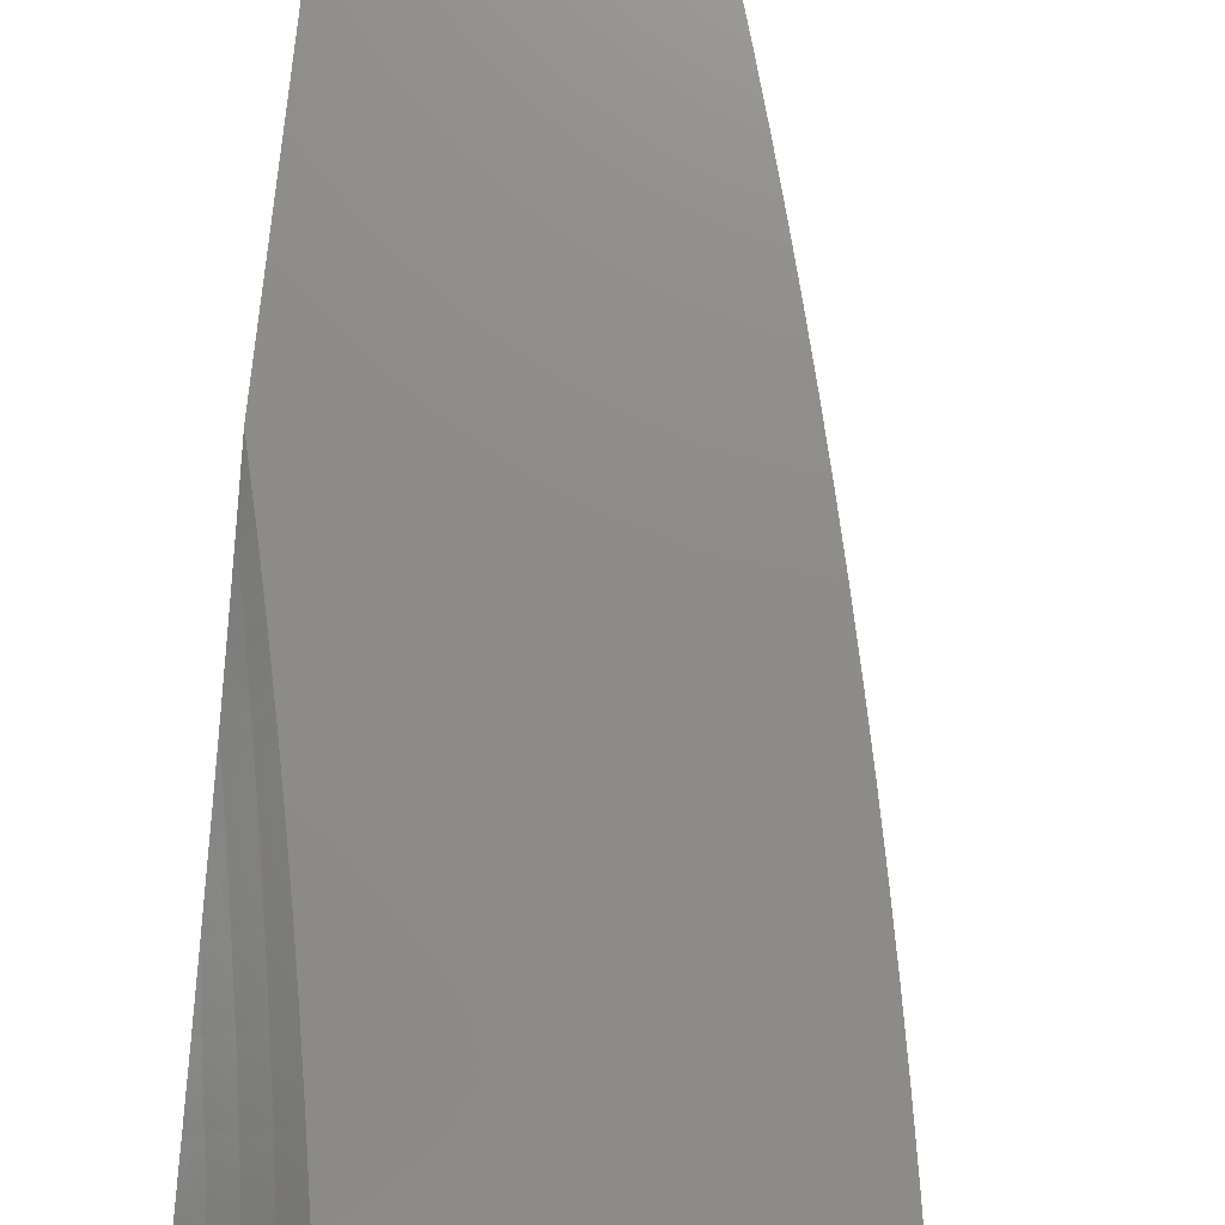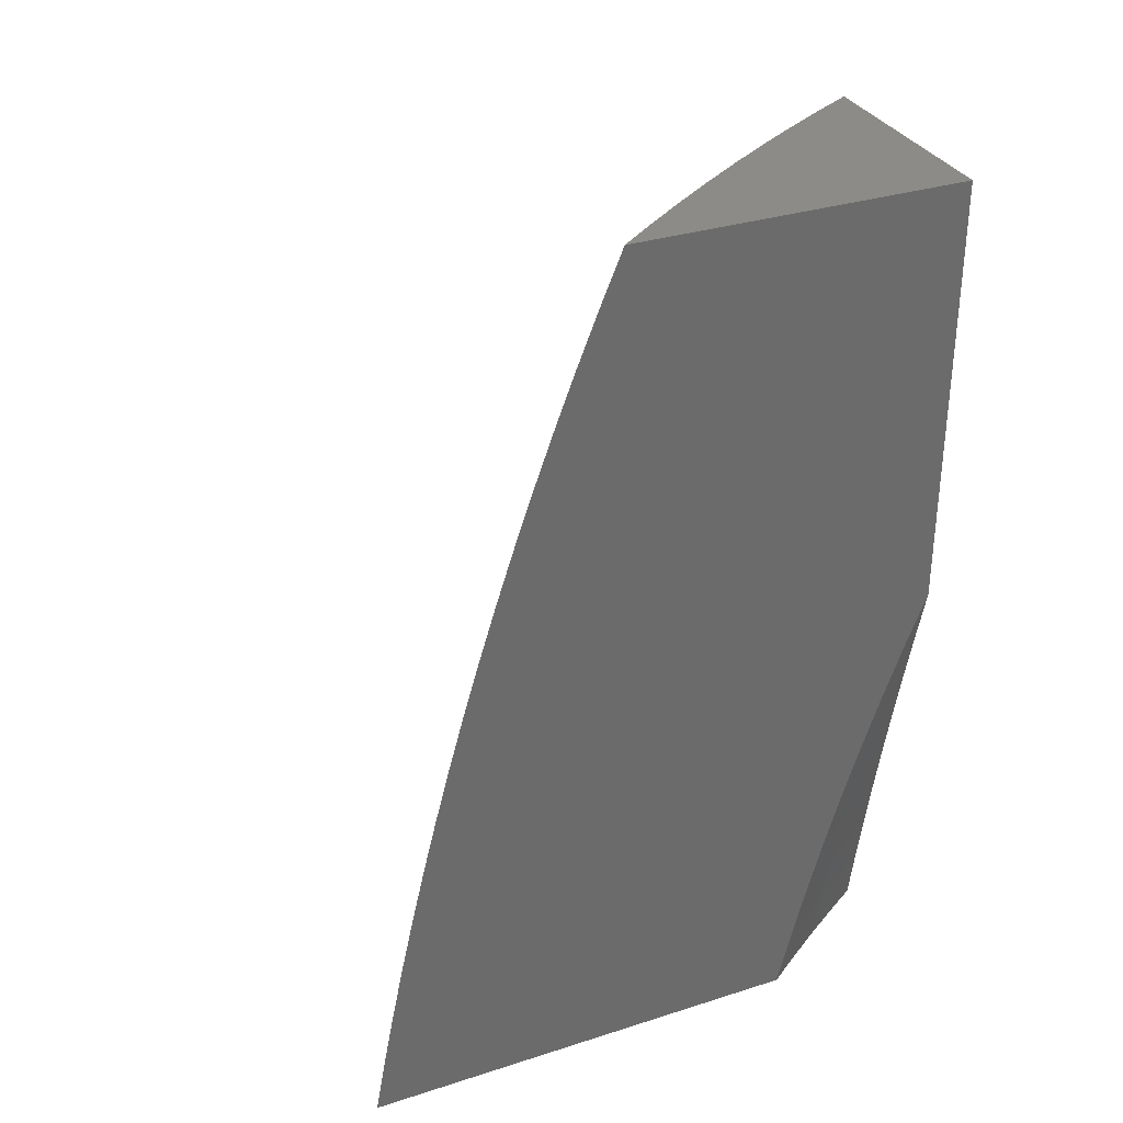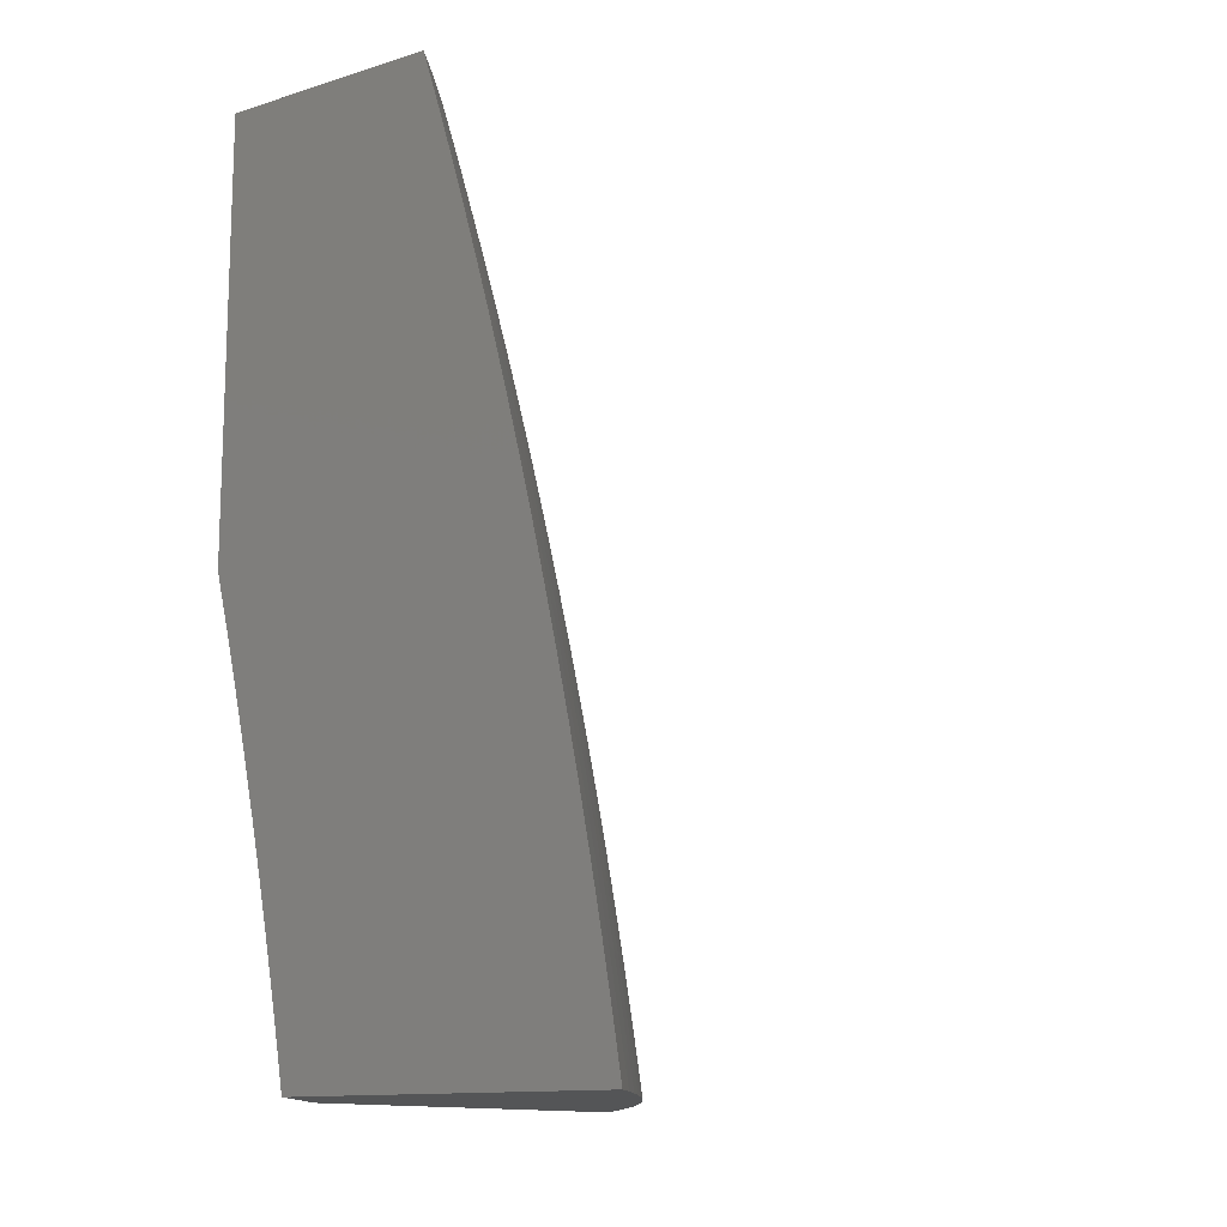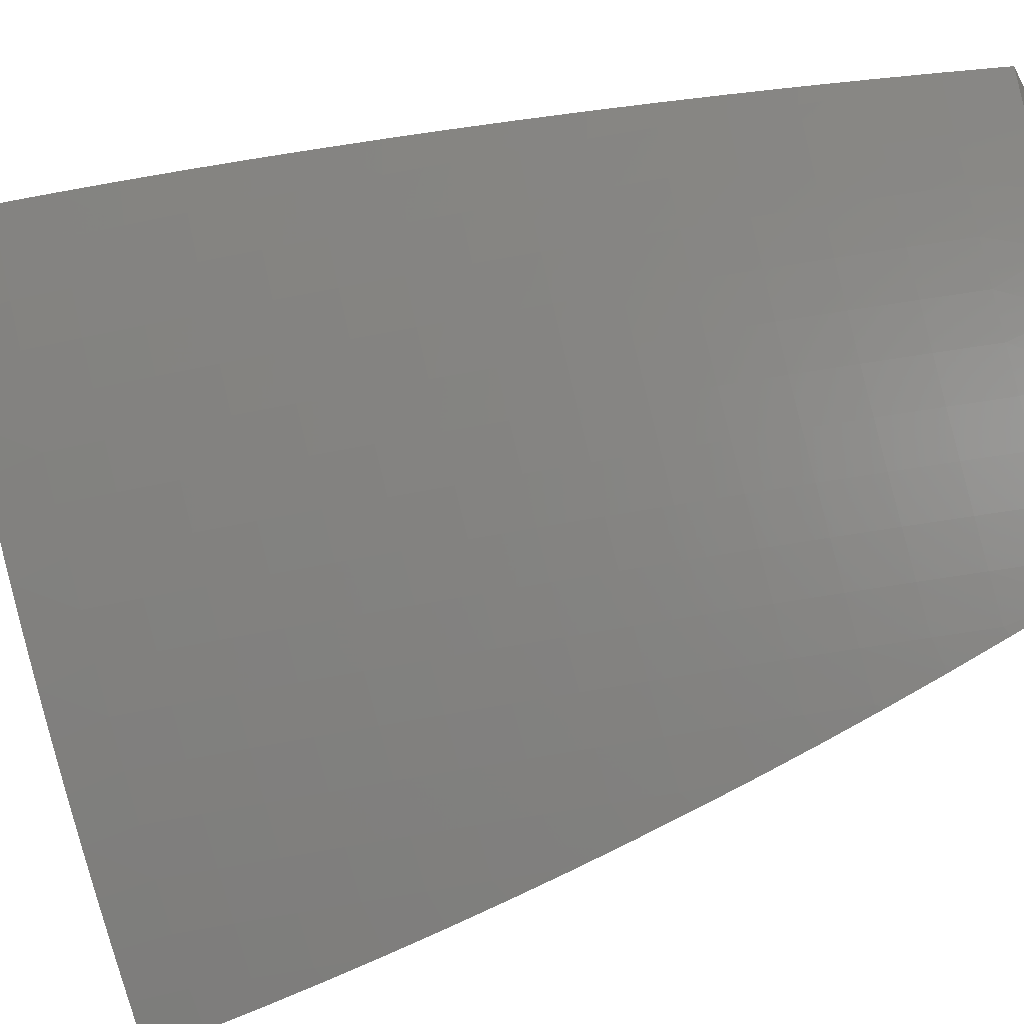
<metadata>
{"format":"stl","ext":"stl","renderer":"f3d","projection":"perspective","resolution":1024,"background":"white","views":[{"elev":74.9,"azim":-174.4,"up":"+Y"},{"elev":32.5,"azim":66.1,"up":"+Z"},{"elev":-13.0,"azim":-145.0,"up":"+Z"},{"elev":-33.7,"azim":-65.0,"up":"+Y"}]}
</metadata>
<code>
# stl→obj: 286 verts, 568 faces
v -6 -10.16 1
v -6.028 -10.12 1
v -6 -10.14 1.065
v -6.018 -10.12 1.064
v -6 -10.13 1.13
v -6.008 -10.12 1.128
v -6 -10.11 1.195
v -6.035 -10.08 1.128
v -6.024 -10.07 1.192
v -6.061 -10.04 1.128
v -6.05 -10.03 1.192
v -6.084 -10 1.129
v -6.072 -10 1.193
v -6.055 -10.08 1
v -6.046 -10.08 1.064
v -6.081 -10.04 1
v -6.072 -10.04 1.064
v -6.106 -10 1
v -6.095 -10 1.065
v -6.039 -10.03 1.256
v -6.059 -10 1.257
v -6.026 -10.03 1.32
v -6.045 -10 1.321
v -6.013 -10.03 1.384
v -6.031 -10 1.385
v -6.016 -10 1.449
v -6 -10 1.512
v -6 -10.02 1.45
v -6 -10.05 1.386
v -6 -10.07 1.323
v -6.001 -10.07 1.32
v -6.013 -10.07 1.256
v -6 -10.09 1.259
v -6.477 -10 1.064
v -6.487 -10 1
v -6.455 -10.04 1.062
v -6.462 -10.05 1
v -6.431 -10.08 1.062
v -6.437 -10.09 1
v -6.406 -10.13 1.062
v -6.41 -10.13 1
v -6.38 -10.17 1.062
v -6.383 -10.18 1
v -6.353 -10.21 1.062
v -6.355 -10.22 1
v -6.325 -10.25 1.062
v -6.326 -10.26 1
v -6.296 -10.29 1.062
v -6.297 -10.31 1
v -6.266 -10.34 1.062
v -6.266 -10.35 1
v -6.235 -10.38 1.062
v -6.235 -10.39 1
v -6.203 -10.42 1.062
v -6.204 -10.43 1
v -6.171 -10.46 1.062
v -6.171 -10.47 1
v -6.137 -10.5 1.062
v -6.138 -10.51 1
v -6.102 -10.54 1.062
v -6.105 -10.55 1
v -6.066 -10.58 1.062
v -6.07 -10.59 1
v -6.029 -10.63 1.062
v -6.035 -10.63 1
v -6 -10.66 1.064
v -6 -10.67 1
v -6 -10.64 1.129
v -6.02 -10.62 1.124
v -6.057 -10.58 1.124
v -6.093 -10.54 1.124
v -6.128 -10.5 1.124
v -6.161 -10.46 1.124
v -6.194 -10.42 1.124
v -6.226 -10.38 1.124
v -6.257 -10.33 1.124
v -6.287 -10.29 1.124
v -6.316 -10.25 1.124
v -6.343 -10.21 1.124
v -6.37 -10.17 1.124
v -6.396 -10.12 1.124
v -6.421 -10.08 1.124
v -6.445 -10.04 1.124
v -6.466 -10 1.127
v -6.435 -10.04 1.186
v -6.455 -10 1.19
v -6.424 -10.04 1.249
v -6.443 -10 1.253
v -6.413 -10.03 1.311
v -6.43 -10 1.316
v -6.401 -10.03 1.374
v -6.417 -10 1.379
v -6.388 -10.03 1.436
v -6.403 -10 1.442
v -6.375 -10.03 1.499
v -6.389 -10 1.505
v -6.361 -10.02 1.561
v -6.374 -10 1.567
v -6.347 -10.02 1.624
v -6.358 -10 1.629
v -6.332 -10.02 1.687
v -6.342 -10 1.692
v -6.316 -10.02 1.749
v -6.325 -10 1.754
v -6.3 -10.01 1.812
v -6.307 -10 1.815
v -6.283 -10.01 1.875
v -6.289 -10 1.877
v -6.266 -10.01 1.937
v -6.271 -10 1.939
v -6.251 -10 2
v -6.223 -10.05 2
v -6.243 -10.05 1.937
v -6.219 -10.09 1.937
v -6.26 -10.05 1.875
v -6.236 -10.09 1.875
v -6.277 -10.06 1.812
v -6.252 -10.1 1.812
v -6.293 -10.06 1.749
v -6.269 -10.1 1.749
v -6.308 -10.06 1.687
v -6.284 -10.1 1.687
v -6.323 -10.06 1.624
v -6.299 -10.11 1.624
v -6.338 -10.07 1.561
v -6.313 -10.11 1.561
v -6.351 -10.07 1.499
v -6.327 -10.11 1.499
v -6.364 -10.07 1.436
v -6.34 -10.11 1.436
v -6.377 -10.07 1.374
v -6.352 -10.12 1.374
v -6.389 -10.08 1.311
v -6.364 -10.12 1.311
v -6.4 -10.08 1.249
v -6.375 -10.12 1.249
v -6.411 -10.08 1.186
v -6.386 -10.12 1.186
v -6.011 -10.62 1.186
v -6 -10.63 1.193
v -6.001 -10.62 1.249
v -6 -10.62 1.257
v -6.037 -10.58 1.249
v -6 -10.6 1.32
v -6.027 -10.57 1.311
v -6.015 -10.57 1.374
v -6.062 -10.53 1.311
v -6.051 -10.53 1.374
v -6.097 -10.49 1.311
v -6.085 -10.49 1.374
v -6.13 -10.45 1.311
v -6.119 -10.45 1.374
v -6.163 -10.41 1.311
v -6.152 -10.41 1.374
v -6.195 -10.37 1.311
v -6.183 -10.37 1.374
v -6.225 -10.33 1.311
v -6.214 -10.32 1.374
v -6.255 -10.29 1.311
v -6.243 -10.28 1.374
v -6.284 -10.24 1.311
v -6.272 -10.24 1.374
v -6.312 -10.2 1.311
v -6.3 -10.2 1.374
v -6.338 -10.16 1.311
v -6.326 -10.16 1.374
v -6 -10.59 1.384
v -6.004 -10.57 1.436
v -6.039 -10.53 1.436
v -6.074 -10.49 1.436
v -6.107 -10.45 1.436
v -6.14 -10.4 1.436
v -6.171 -10.36 1.436
v -6.202 -10.32 1.436
v -6.231 -10.28 1.436
v -6.26 -10.24 1.436
v -6.287 -10.2 1.436
v -6.314 -10.15 1.436
v -6 -10.57 1.447
v -6 -10.55 1.51
v -6.027 -10.52 1.499
v -6.061 -10.48 1.499
v -6.094 -10.44 1.499
v -6.127 -10.4 1.499
v -6.158 -10.36 1.499
v -6.189 -10.32 1.499
v -6.218 -10.28 1.499
v -6.247 -10.24 1.499
v -6.274 -10.19 1.499
v -6.301 -10.15 1.499
v -6.014 -10.52 1.561
v -6 -10.53 1.572
v -6 -10.51 1.634
v -6.034 -10.48 1.624
v -6 -10.49 1.696
v -6.02 -10.47 1.687
v -6.005 -10.47 1.749
v -6.053 -10.43 1.687
v -6.038 -10.43 1.749
v -6.086 -10.39 1.687
v -6.071 -10.39 1.749
v -6.117 -10.35 1.687
v -6.102 -10.35 1.749
v -6.147 -10.31 1.687
v -6.132 -10.31 1.749
v -6.176 -10.27 1.687
v -6.161 -10.26 1.749
v -6.205 -10.23 1.687
v -6.189 -10.22 1.749
v -6.232 -10.19 1.687
v -6.217 -10.18 1.749
v -6.259 -10.14 1.687
v -6.243 -10.14 1.749
v -6 -10.47 1.757
v -6 -10.45 1.818
v -6.023 -10.42 1.812
v -6.055 -10.38 1.812
v -6.086 -10.34 1.812
v -6.116 -10.3 1.812
v -6.145 -10.26 1.812
v -6.174 -10.22 1.812
v -6.201 -10.18 1.812
v -6.227 -10.14 1.812
v -6 -10.43 1.879
v -6.007 -10.42 1.875
v -6.039 -10.38 1.875
v -6.07 -10.34 1.875
v -6.1 -10.3 1.875
v -6.129 -10.26 1.875
v -6.157 -10.22 1.875
v -6.184 -10.18 1.875
v -6.211 -10.14 1.875
v -6 -10.4 1.94
v -6.022 -10.38 1.937
v -6 -10.38 2
v -6.035 -10.33 2
v -6.068 -10.29 2
v -6.083 -10.3 1.937
v -6.053 -10.34 1.937
v -6.112 -10.25 1.937
v -6.101 -10.24 2
v -6.14 -10.21 1.937
v -6.133 -10.19 2
v -6.167 -10.17 1.937
v -6.164 -10.15 2
v -6.193 -10.13 1.937
v -6.194 -10.1 2
v -6.36 -10.16 1.186
v -6.333 -10.21 1.186
v -6.306 -10.25 1.186
v -6.277 -10.29 1.186
v -6.247 -10.33 1.186
v -6.216 -10.37 1.186
v -6.184 -10.41 1.186
v -6.152 -10.46 1.186
v -6.118 -10.5 1.186
v -6.083 -10.54 1.186
v -6.048 -10.58 1.186
v -6.35 -10.16 1.249
v -6.323 -10.2 1.249
v -6.295 -10.25 1.249
v -6.266 -10.29 1.249
v -6.236 -10.33 1.249
v -6.206 -10.37 1.249
v -6.174 -10.41 1.249
v -6.141 -10.45 1.249
v -6.108 -10.49 1.249
v -6.073 -10.54 1.249
v -6.287 -10.15 1.561
v -6.261 -10.19 1.561
v -6.233 -10.23 1.561
v -6.205 -10.27 1.561
v -6.176 -10.32 1.561
v -6.145 -10.36 1.561
v -6.114 -10.4 1.561
v -6.081 -10.44 1.561
v -6.048 -10.48 1.561
v -6.273 -10.15 1.624
v -6.247 -10.19 1.624
v -6.219 -10.23 1.624
v -6.191 -10.27 1.624
v -6.162 -10.31 1.624
v -6.131 -10.35 1.624
v -6.1 -10.39 1.624
v -6.068 -10.44 1.624
v -6 -10 2
f 1 2 3
f 3 2 4
f 3 4 5
f 5 4 6
f 5 6 7
f 7 6 8
f 7 8 9
f 9 8 10
f 9 10 11
f 11 10 12
f 11 12 13
f 2 14 4
f 4 14 15
f 4 15 6
f 6 15 8
f 14 16 15
f 15 16 17
f 15 17 8
f 8 17 10
f 18 19 16
f 16 19 17
f 19 12 17
f 17 12 10
f 11 13 20
f 20 13 21
f 20 21 22
f 22 21 23
f 22 23 24
f 24 23 25
f 24 25 26
f 27 28 26
f 26 28 24
f 28 29 24
f 24 29 22
f 29 30 22
f 22 30 31
f 22 31 20
f 20 31 32
f 20 32 11
f 11 32 9
f 30 33 31
f 31 33 32
f 32 33 9
f 9 33 7
f 34 35 36
f 36 35 37
f 36 37 38
f 38 37 39
f 38 39 40
f 40 39 41
f 40 41 42
f 42 41 43
f 42 43 44
f 44 43 45
f 44 45 46
f 46 45 47
f 46 47 48
f 48 47 49
f 48 49 50
f 50 49 51
f 50 51 52
f 52 51 53
f 52 53 54
f 54 53 55
f 54 55 56
f 56 55 57
f 56 57 58
f 58 57 59
f 58 59 60
f 60 59 61
f 60 61 62
f 62 61 63
f 62 63 64
f 64 63 65
f 64 65 66
f 66 65 67
f 66 68 64
f 64 68 69
f 64 69 62
f 62 69 70
f 62 70 60
f 60 70 71
f 60 71 58
f 58 71 72
f 58 72 56
f 56 72 73
f 56 73 54
f 54 73 74
f 54 74 52
f 52 74 75
f 52 75 50
f 50 75 76
f 50 76 48
f 48 76 77
f 48 77 46
f 46 77 78
f 46 78 44
f 44 78 79
f 44 79 42
f 42 79 80
f 42 80 40
f 40 80 81
f 40 81 38
f 38 81 82
f 38 82 36
f 36 82 83
f 36 83 34
f 34 83 84
f 84 83 85
f 84 85 86
f 86 85 87
f 86 87 88
f 88 87 89
f 88 89 90
f 90 89 91
f 90 91 92
f 92 91 93
f 92 93 94
f 94 93 95
f 94 95 96
f 96 95 97
f 96 97 98
f 98 97 99
f 98 99 100
f 100 99 101
f 100 101 102
f 102 101 103
f 102 103 104
f 104 103 105
f 104 105 106
f 106 105 107
f 106 107 108
f 108 107 109
f 108 109 110
f 110 109 111
f 111 109 112
f 112 109 113
f 112 113 114
f 114 113 115
f 114 115 116
f 116 115 117
f 116 117 118
f 118 117 119
f 118 119 120
f 120 119 121
f 120 121 122
f 122 121 123
f 122 123 124
f 124 123 125
f 124 125 126
f 126 125 127
f 126 127 128
f 128 127 129
f 128 129 130
f 130 129 131
f 130 131 132
f 132 131 133
f 132 133 134
f 134 133 135
f 134 135 136
f 136 135 137
f 136 137 138
f 138 137 82
f 138 82 81
f 69 68 139
f 139 68 140
f 139 140 141
f 141 140 142
f 141 142 143
f 143 142 144
f 143 144 145
f 145 144 146
f 145 146 147
f 147 146 148
f 147 148 149
f 149 148 150
f 149 150 151
f 151 150 152
f 151 152 153
f 153 152 154
f 153 154 155
f 155 154 156
f 155 156 157
f 157 156 158
f 157 158 159
f 159 158 160
f 159 160 161
f 161 160 162
f 161 162 163
f 163 162 164
f 163 164 165
f 165 164 166
f 165 166 134
f 134 166 132
f 144 167 146
f 146 167 168
f 146 168 148
f 148 168 169
f 148 169 150
f 150 169 170
f 150 170 152
f 152 170 171
f 152 171 154
f 154 171 172
f 154 172 156
f 156 172 173
f 156 173 158
f 158 173 174
f 158 174 160
f 160 174 175
f 160 175 162
f 162 175 176
f 162 176 164
f 164 176 177
f 164 177 166
f 166 177 178
f 166 178 132
f 132 178 130
f 167 179 168
f 168 179 180
f 168 180 169
f 169 180 181
f 169 181 170
f 170 181 182
f 170 182 171
f 171 182 183
f 171 183 172
f 172 183 184
f 172 184 173
f 173 184 185
f 173 185 174
f 174 185 186
f 174 186 175
f 175 186 187
f 175 187 176
f 176 187 188
f 176 188 177
f 177 188 189
f 177 189 178
f 178 189 190
f 178 190 130
f 130 190 128
f 181 180 191
f 191 180 192
f 191 192 193
f 191 193 194
f 194 193 195
f 194 195 196
f 196 195 197
f 196 197 198
f 198 197 199
f 198 199 200
f 200 199 201
f 200 201 202
f 202 201 203
f 202 203 204
f 204 203 205
f 204 205 206
f 206 205 207
f 206 207 208
f 208 207 209
f 208 209 210
f 210 209 211
f 210 211 212
f 212 211 213
f 212 213 122
f 122 213 120
f 195 214 197
f 197 214 215
f 197 215 199
f 199 215 216
f 199 216 201
f 201 216 217
f 201 217 203
f 203 217 218
f 203 218 205
f 205 218 219
f 205 219 207
f 207 219 220
f 207 220 209
f 209 220 221
f 209 221 211
f 211 221 222
f 211 222 213
f 213 222 223
f 213 223 120
f 120 223 118
f 215 224 216
f 216 224 225
f 216 225 217
f 217 225 226
f 217 226 218
f 218 226 227
f 218 227 219
f 219 227 228
f 219 228 220
f 220 228 229
f 220 229 221
f 221 229 230
f 221 230 222
f 222 230 231
f 222 231 223
f 223 231 232
f 223 232 118
f 118 232 116
f 224 233 225
f 225 233 226
f 226 233 234
f 234 233 235
f 234 235 236
f 237 238 236
f 236 238 239
f 236 239 234
f 234 239 227
f 234 227 226
f 238 237 240
f 240 237 241
f 240 241 242
f 242 241 243
f 242 243 244
f 244 243 245
f 244 245 246
f 246 245 247
f 246 247 114
f 114 247 112
f 82 137 83
f 83 137 85
f 137 135 85
f 85 135 87
f 135 133 87
f 87 133 89
f 133 131 89
f 89 131 91
f 131 129 91
f 91 129 93
f 129 127 93
f 93 127 95
f 127 125 95
f 95 125 97
f 125 123 97
f 97 123 99
f 123 121 99
f 99 121 101
f 121 119 101
f 101 119 103
f 119 117 103
f 103 117 105
f 113 109 107
f 117 115 105
f 105 115 107
f 115 113 107
f 138 81 248
f 248 81 80
f 248 80 249
f 249 80 79
f 249 79 250
f 250 79 78
f 250 78 251
f 251 78 77
f 251 77 252
f 252 77 76
f 252 76 253
f 253 76 75
f 253 75 254
f 254 75 74
f 254 74 255
f 255 74 73
f 255 73 256
f 256 73 72
f 256 72 257
f 257 72 71
f 257 71 258
f 258 71 70
f 258 70 139
f 139 70 69
f 165 134 136
f 136 138 259
f 259 138 248
f 259 248 260
f 260 248 249
f 260 249 261
f 261 249 250
f 261 250 262
f 262 250 251
f 262 251 263
f 263 251 252
f 263 252 264
f 264 252 253
f 264 253 265
f 265 253 254
f 265 254 266
f 266 254 255
f 266 255 267
f 267 255 256
f 267 256 268
f 268 256 257
f 268 257 143
f 143 257 258
f 143 258 141
f 141 258 139
f 126 128 269
f 269 128 190
f 269 190 270
f 270 190 189
f 270 189 271
f 271 189 188
f 271 188 272
f 272 188 187
f 272 187 273
f 273 187 186
f 273 186 274
f 274 186 185
f 274 185 275
f 275 185 184
f 275 184 276
f 276 184 183
f 276 183 277
f 277 183 182
f 277 182 191
f 191 182 181
f 212 122 124
f 124 126 278
f 278 126 269
f 278 269 279
f 279 269 270
f 279 270 280
f 280 270 271
f 280 271 281
f 281 271 272
f 281 272 282
f 282 272 273
f 282 273 283
f 283 273 274
f 283 274 284
f 284 274 275
f 284 275 285
f 285 275 276
f 285 276 194
f 194 276 277
f 194 277 191
f 246 114 116
f 246 116 232
f 163 165 259
f 259 165 136
f 163 259 260
f 210 212 278
f 278 212 124
f 210 278 279
f 244 246 232
f 244 232 231
f 161 163 260
f 161 260 261
f 208 210 279
f 208 279 280
f 242 244 231
f 242 231 230
f 159 161 261
f 159 261 262
f 206 208 280
f 206 280 281
f 240 242 230
f 240 230 229
f 157 159 262
f 157 262 263
f 204 206 281
f 204 281 282
f 238 240 229
f 238 229 228
f 155 157 263
f 155 263 264
f 202 204 282
f 202 282 283
f 239 238 228
f 239 228 227
f 153 155 264
f 153 264 265
f 200 202 283
f 200 283 284
f 151 153 265
f 151 265 266
f 198 200 284
f 198 284 285
f 149 151 266
f 149 266 267
f 196 198 285
f 196 285 194
f 147 149 267
f 147 267 268
f 145 147 268
f 145 268 143
f 26 106 27
f 27 106 108
f 27 108 110
f 106 26 104
f 104 26 25
f 104 25 102
f 102 25 23
f 102 23 100
f 100 23 98
f 98 23 21
f 98 21 96
f 96 21 13
f 96 13 94
f 94 13 12
f 94 12 92
f 92 12 19
f 92 19 90
f 90 19 18
f 90 18 88
f 88 18 86
f 86 18 84
f 84 18 34
f 34 18 35
f 111 286 110
f 110 286 27
f 16 49 18
f 18 49 47
f 18 47 45
f 49 16 51
f 51 16 14
f 51 14 53
f 53 14 2
f 53 2 55
f 55 2 1
f 55 1 57
f 57 1 59
f 59 1 61
f 61 1 63
f 63 1 65
f 65 1 67
f 45 43 18
f 18 43 41
f 18 41 39
f 39 37 18
f 18 37 35
f 111 112 286
f 286 112 247
f 286 247 245
f 245 243 286
f 286 243 241
f 286 241 237
f 237 236 286
f 286 236 235
f 3 142 1
f 1 142 140
f 1 140 68
f 5 167 3
f 3 167 144
f 3 144 142
f 167 5 179
f 179 5 7
f 179 7 180
f 180 7 33
f 180 33 192
f 192 33 193
f 193 33 30
f 193 30 195
f 195 30 29
f 195 29 214
f 214 29 28
f 214 28 215
f 215 28 27
f 215 27 224
f 224 27 233
f 233 27 286
f 233 286 235
f 68 66 1
f 1 66 67

</code>
